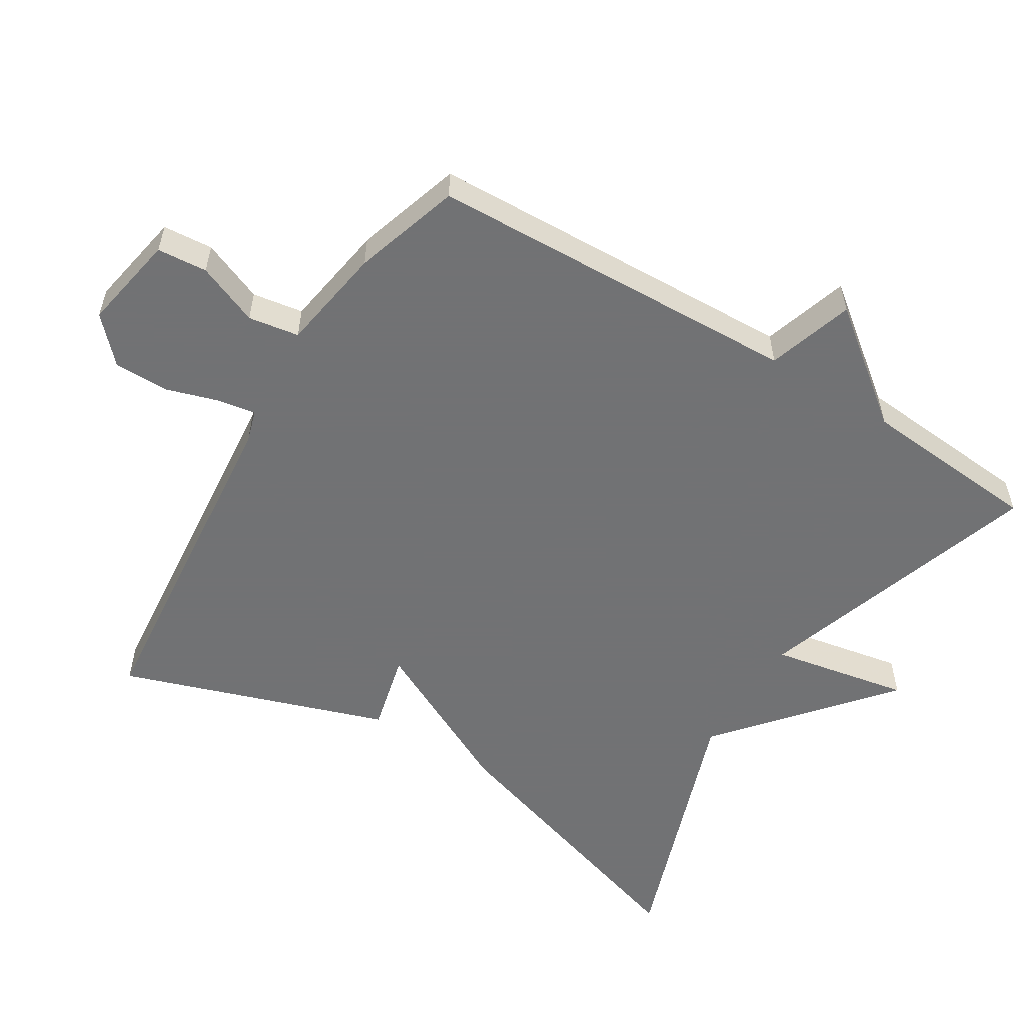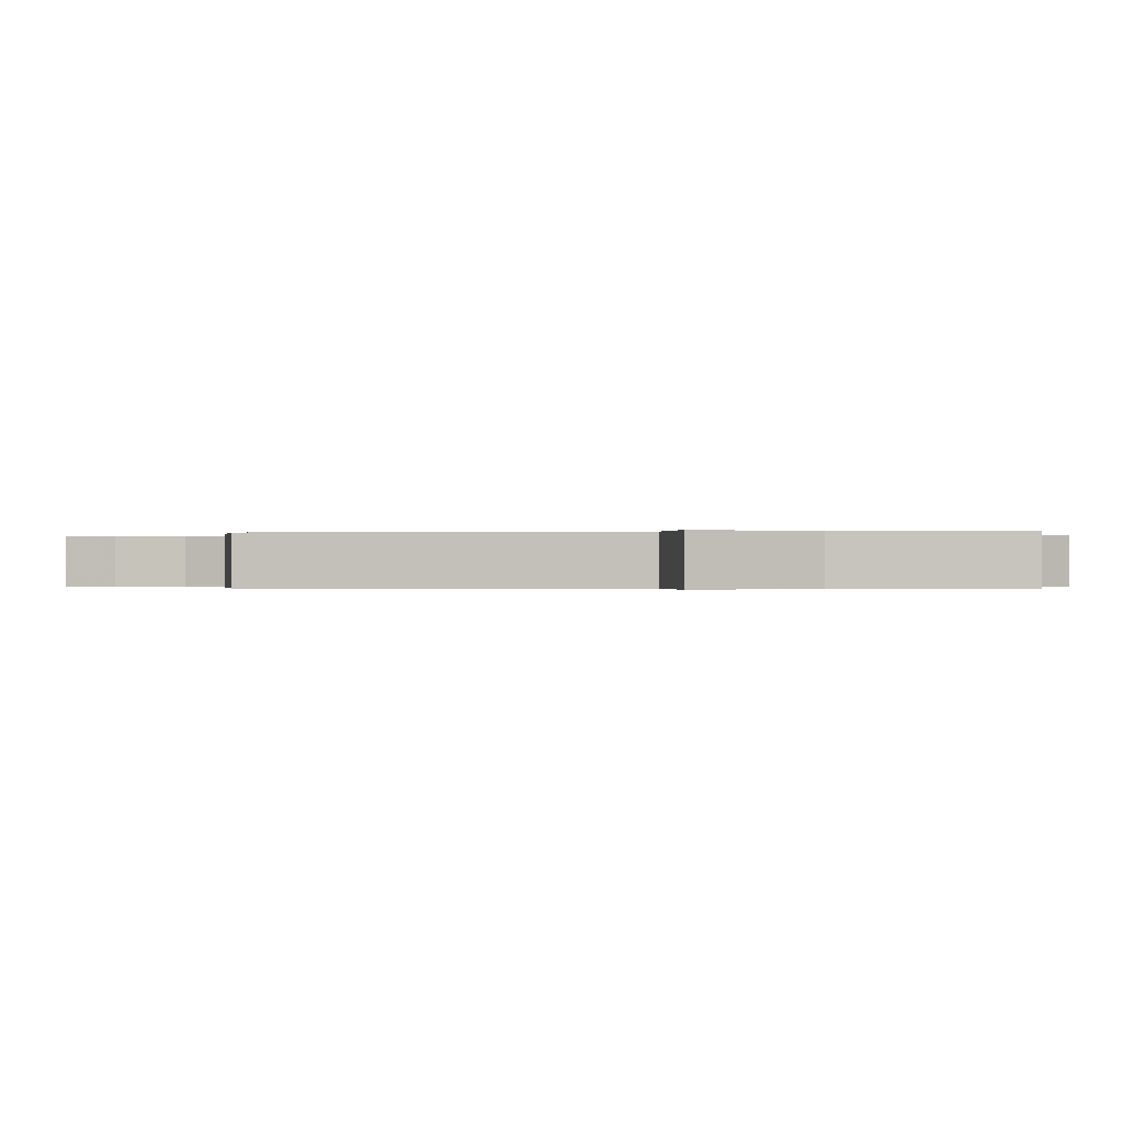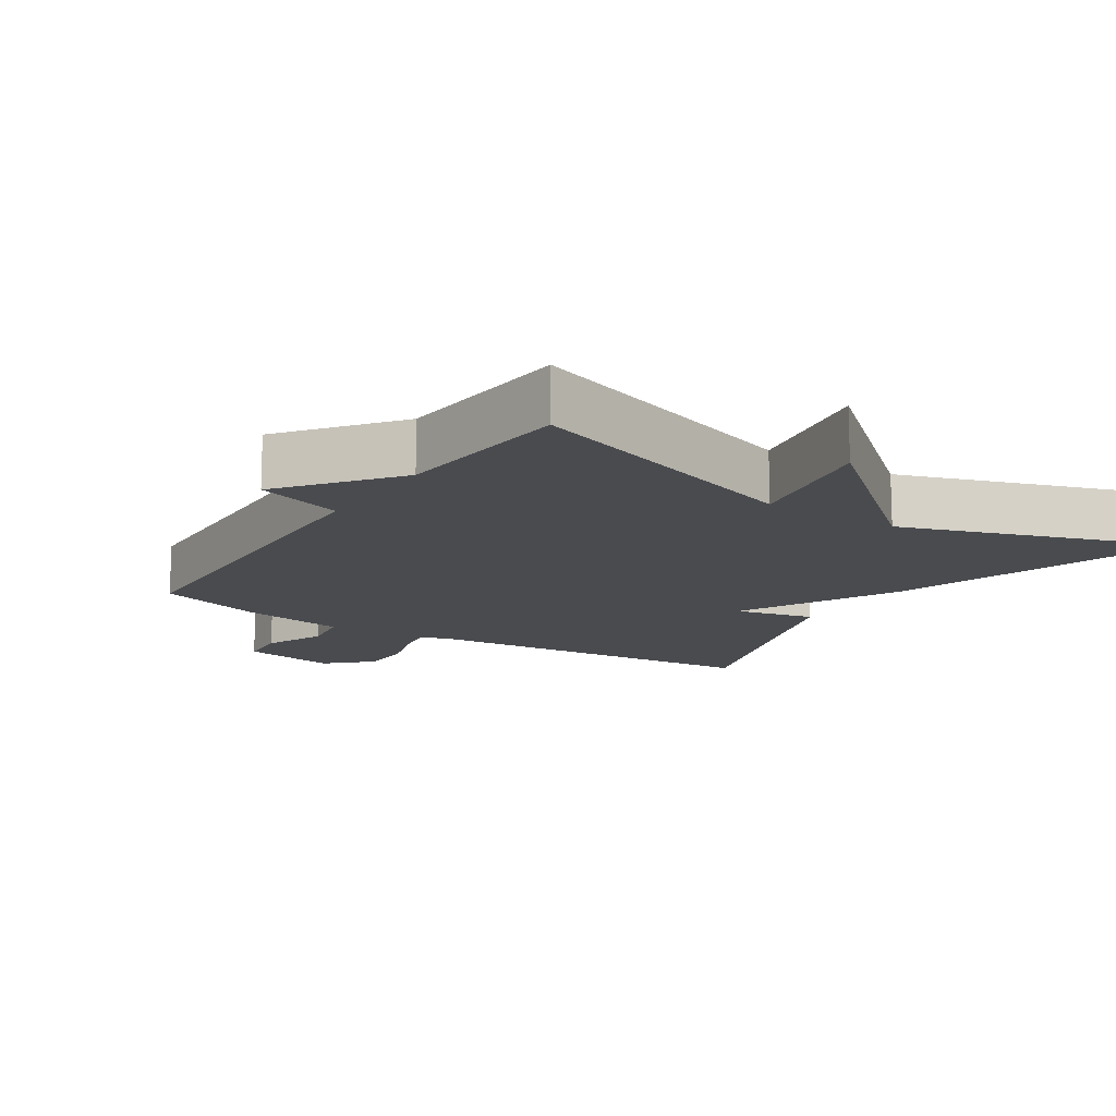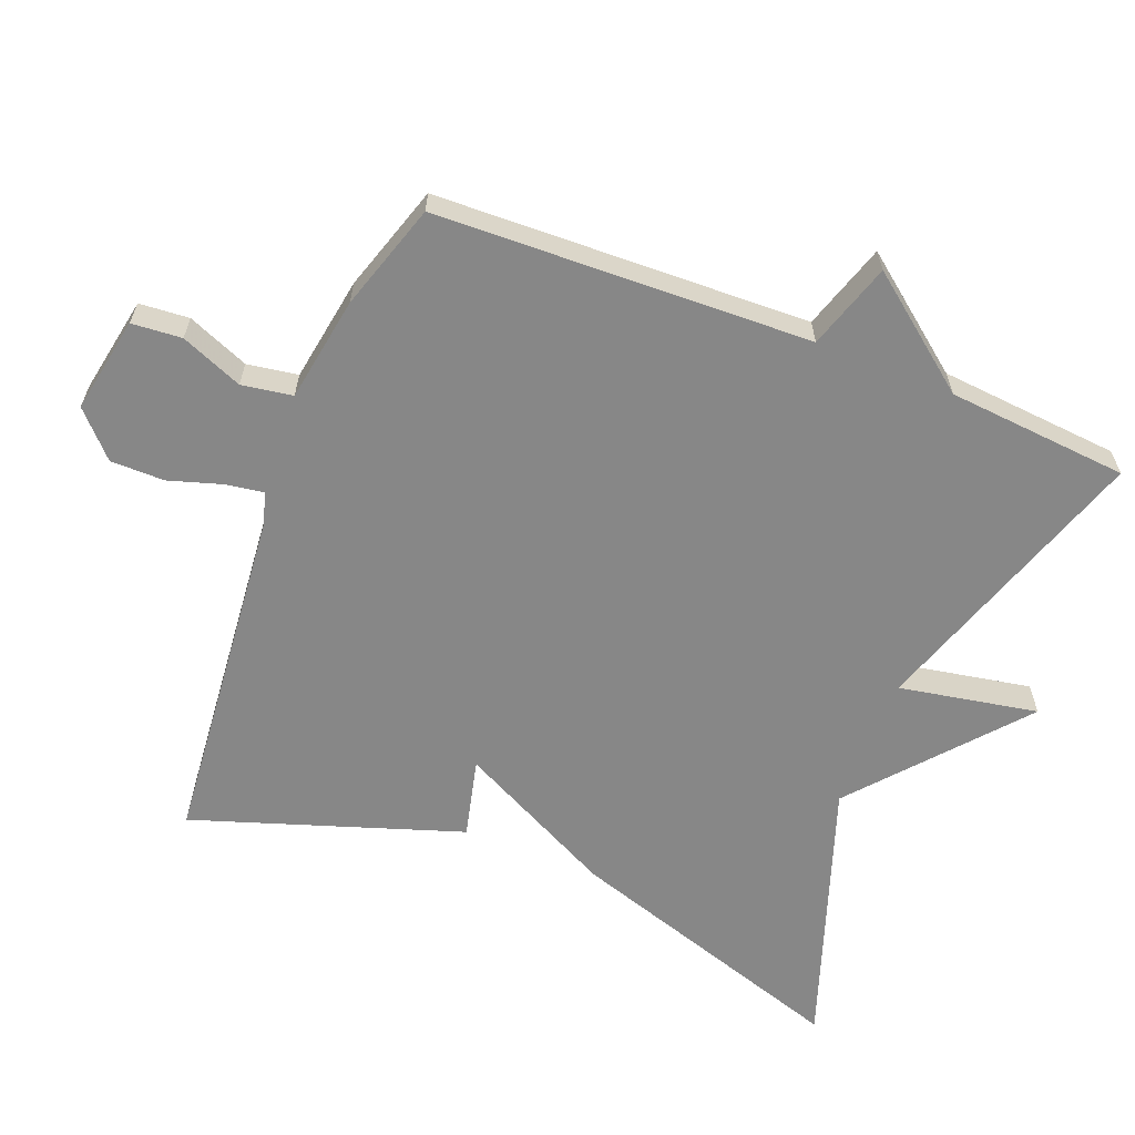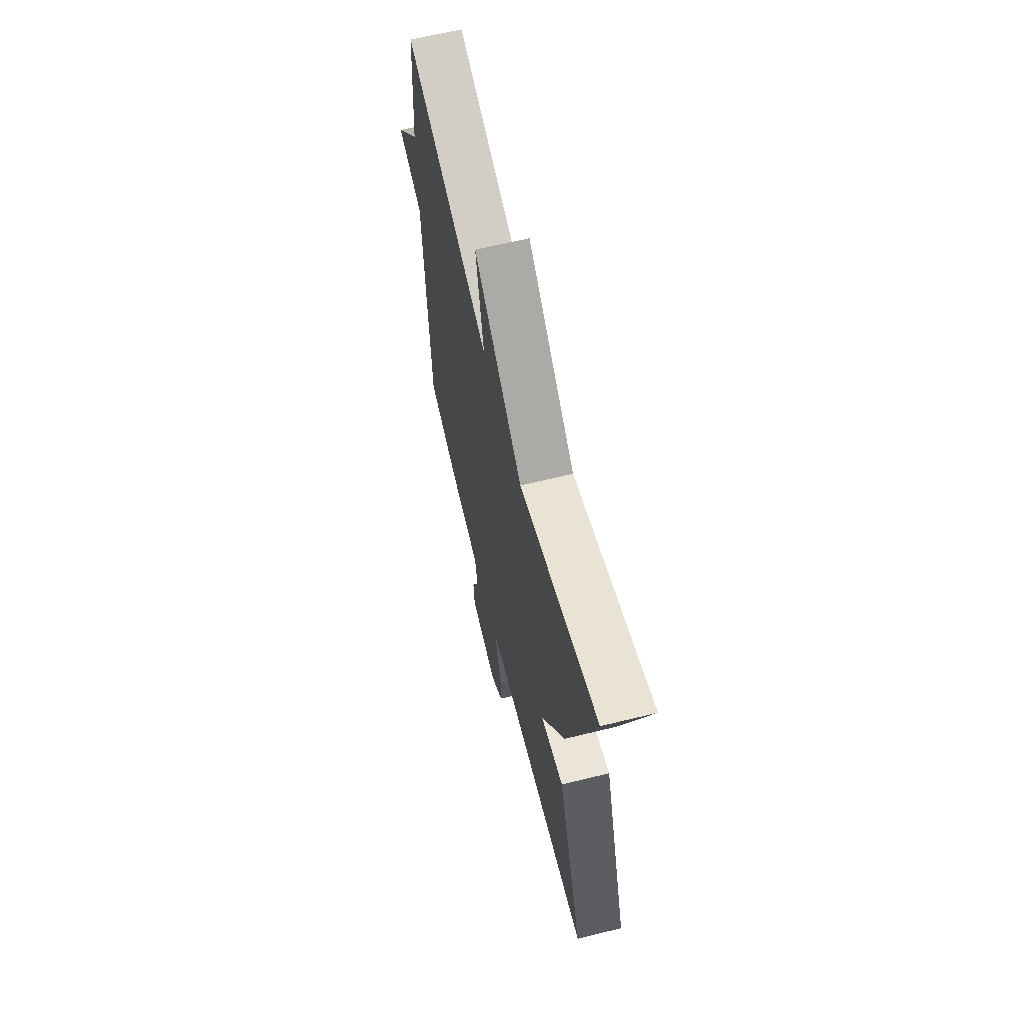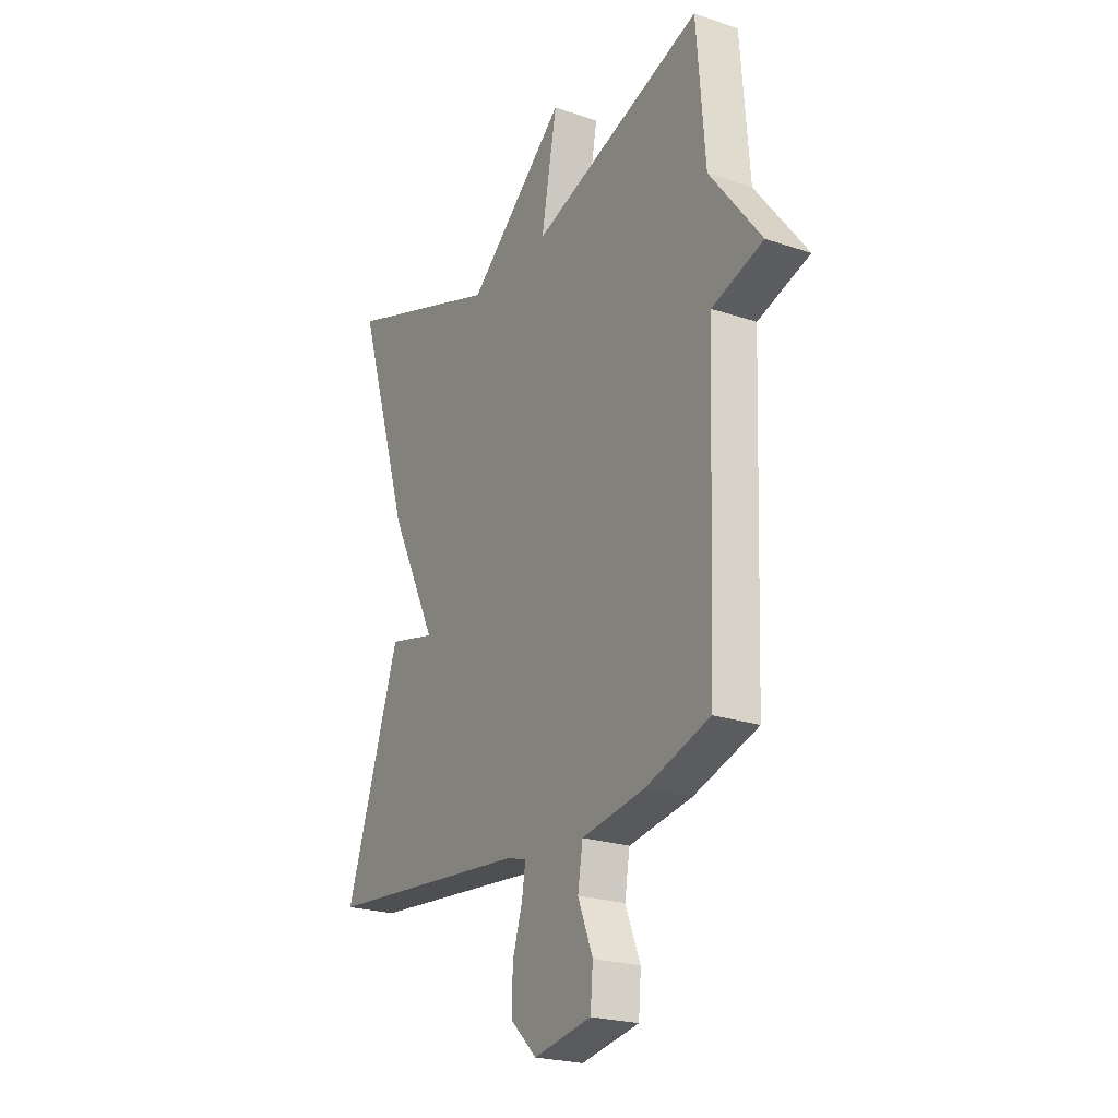
<metadata>
{"format":"obj","ext":"obj","renderer":"f3d","projection":"perspective","resolution":1024,"background":"white","views":[{"elev":-55.6,"azim":-121.7,"up":"+Y"},{"elev":-0.2,"azim":-83.4,"up":"+Y"},{"elev":-13.8,"azim":-33.4,"up":"+Y"},{"elev":-62.3,"azim":-111.8,"up":"+Y"},{"elev":65.4,"azim":76.2,"up":"+Z"},{"elev":-23.0,"azim":-119.8,"up":"+Z"}]}
</metadata>
<code>
v -0.5 0.07 -0.5
v -0.521 0.07 0.039
v -0.645 0.07 0.078
v -0.521 0.07 0.239
v -0.5 0.07 0.5
v -0.085 0.07 0.365
v -0.123 0.07 0.565
v 0.115 0.07 0.365
v 0.5 0.07 0.5
v 0.369 0.07 0.085
v 0.255 0.07 -0.143
v 0.369 0.07 -0.115
v 0.5 0.07 -0.5
v 0.002 0.07 -0.549
v -0.044 0.07 -0.563
v -0.035 0.07 -0.618
v -0.011 0.07 -0.694
v -0.011 0.07 -0.772
v -0.073 0.07 -0.831
v -0.212 0.07 -0.806
v -0.218 0.07 -0.734
v -0.182 0.07 -0.645
v -0.194 0.07 -0.572
v -0.346 0.07 -0.548
v -0.5 0 -0.5
v -0.521 0 0.039
v -0.645 0 0.078
v -0.521 0 0.239
v -0.5 0 0.5
v -0.085 0 0.365
v -0.123 0 0.565
v 0.115 0 0.365
v 0.5 0 0.5
v 0.369 0 0.085
v 0.255 0 -0.143
v 0.369 0 -0.115
v 0.5 0 -0.5
v 0.002 0 -0.549
v -0.044 0 -0.563
v -0.035 0 -0.618
v -0.011 0 -0.694
v -0.011 0 -0.772
v -0.073 0 -0.831
v -0.212 0 -0.806
v -0.218 0 -0.734
v -0.182 0 -0.645
v -0.194 0 -0.572
v -0.346 0 -0.548
f 23 24 1 2
f 20 21 22
f 19 20 22
f 18 19 22
f 17 18 22
f 16 17 22
f 15 16 22 23
f 14 15 23 2
f 11 12 13 14
f 11 14 2
f 10 11 2
f 9 10 2
f 8 9 2
f 6 7 8
f 4 5 6
f 4 6 8
f 3 4 8
f 2 3 8
f 26 25 48 47
f 46 45 44
f 46 44 43
f 46 43 42
f 46 42 41
f 46 41 40
f 47 46 40 39
f 26 47 39 38
f 38 37 36 35
f 26 38 35
f 26 35 34
f 26 34 33
f 26 33 32
f 32 31 30
f 30 29 28
f 32 30 28
f 32 28 27
f 32 27 26
f 1 25 26 2
f 2 26 27 3
f 3 27 28 4
f 4 28 29 5
f 5 29 30 6
f 6 30 31 7
f 7 31 32 8
f 8 32 33 9
f 9 33 34 10
f 10 34 35 11
f 11 35 36 12
f 12 36 37 13
f 13 37 38 14
f 14 38 39 15
f 15 39 40 16
f 16 40 41 17
f 17 41 42 18
f 18 42 43 19
f 19 43 44 20
f 20 44 45 21
f 21 45 46 22
f 22 46 47 23
f 23 47 48 24
f 24 48 25 1

</code>
